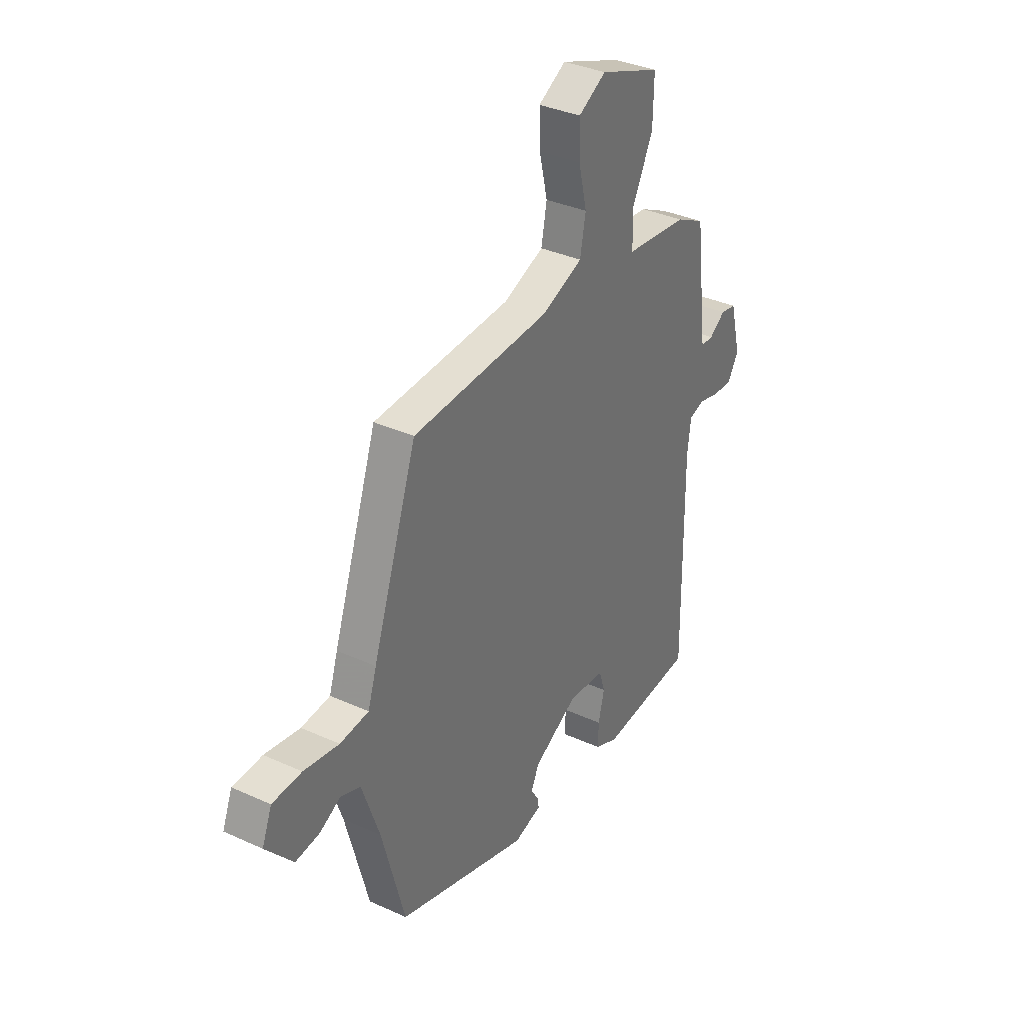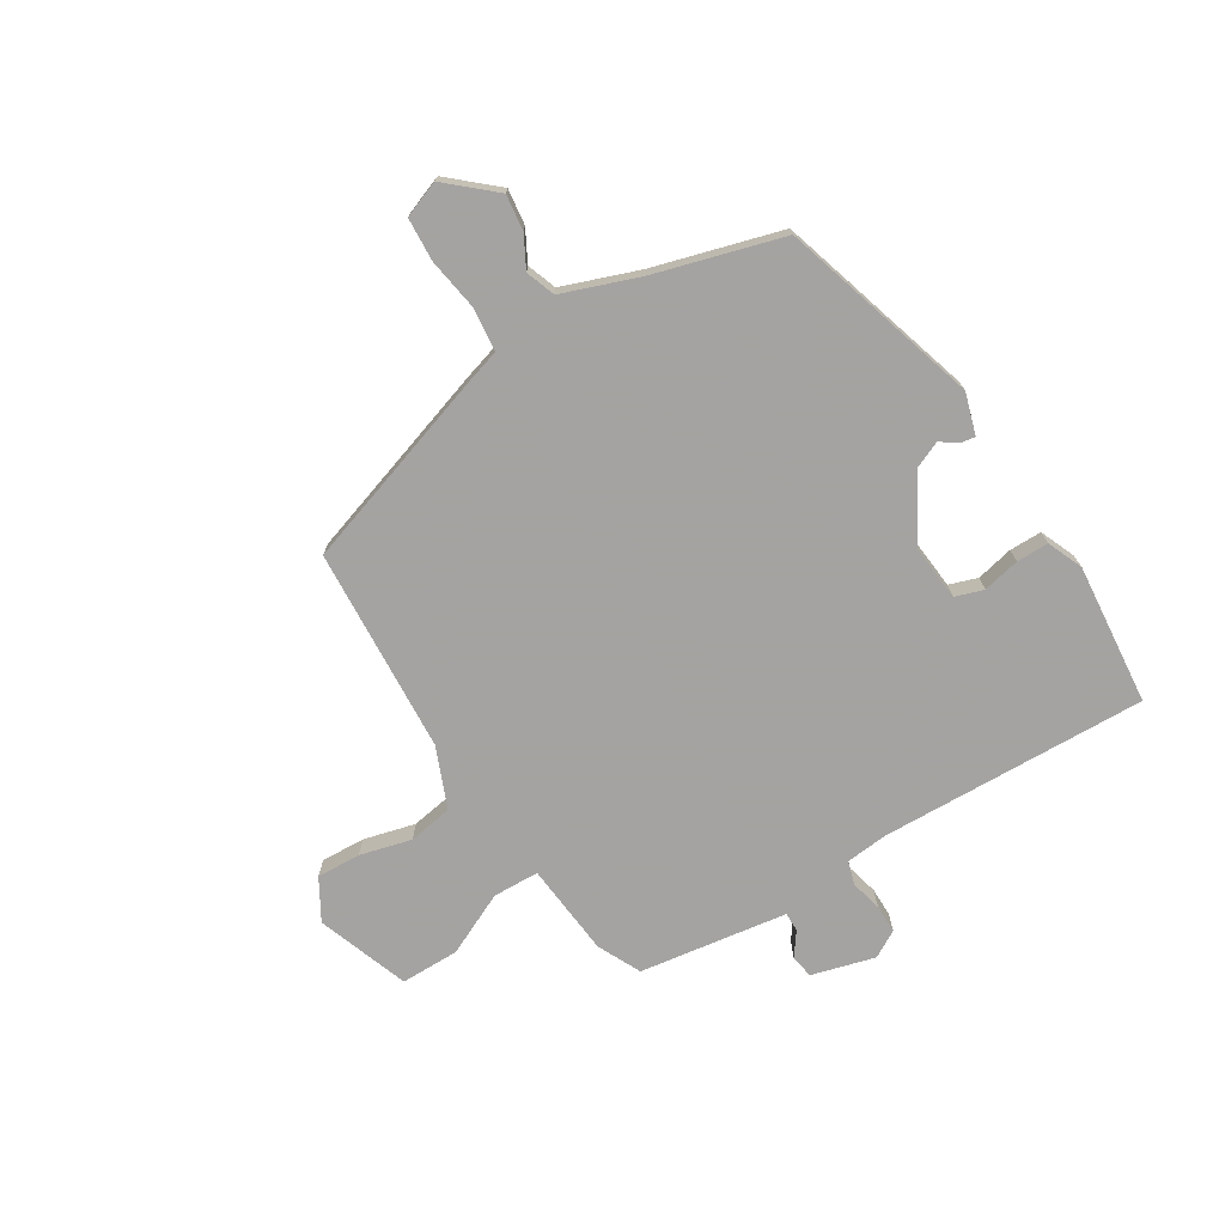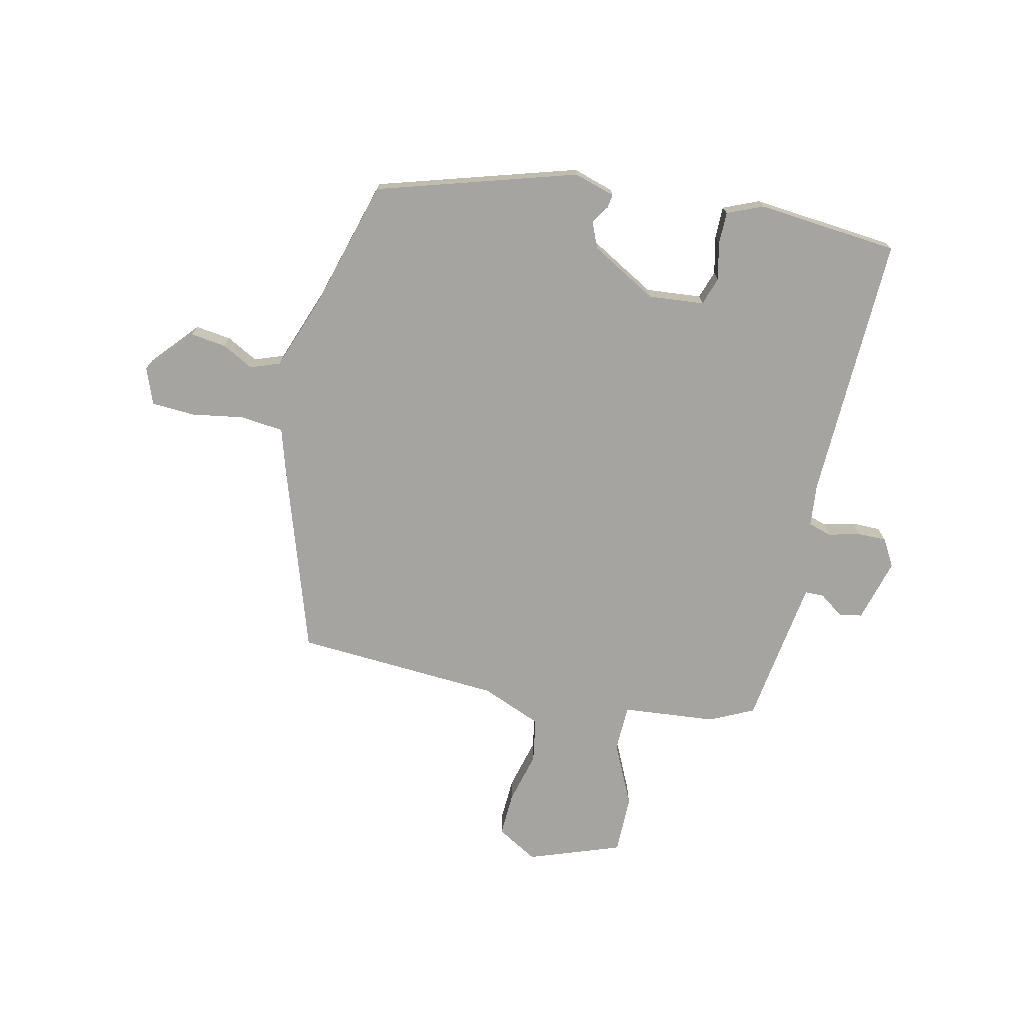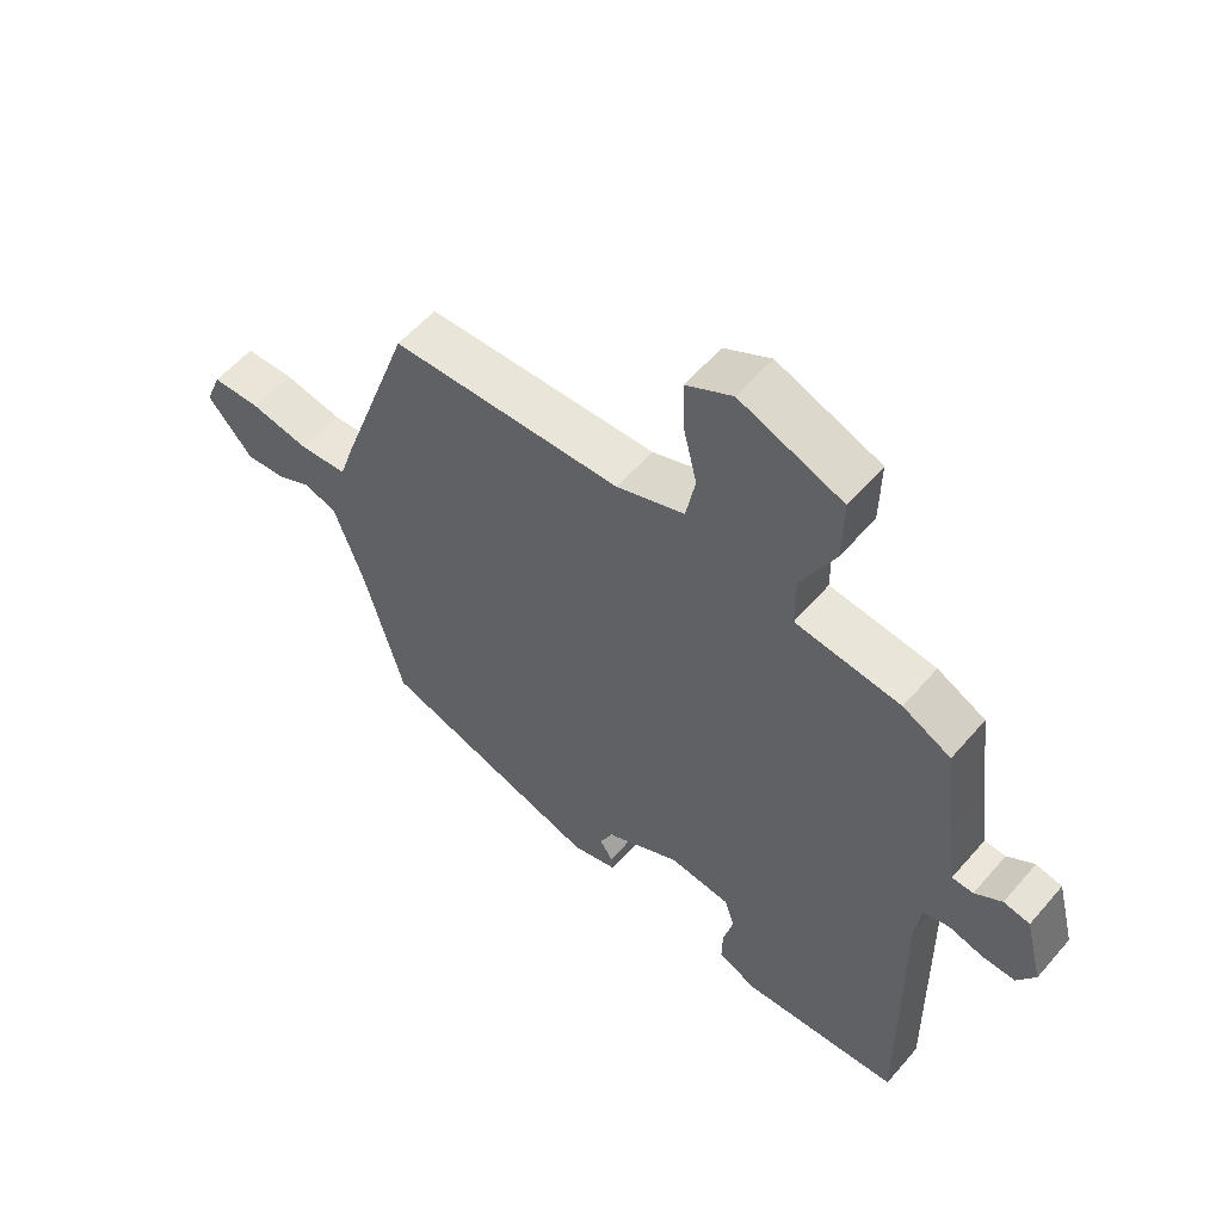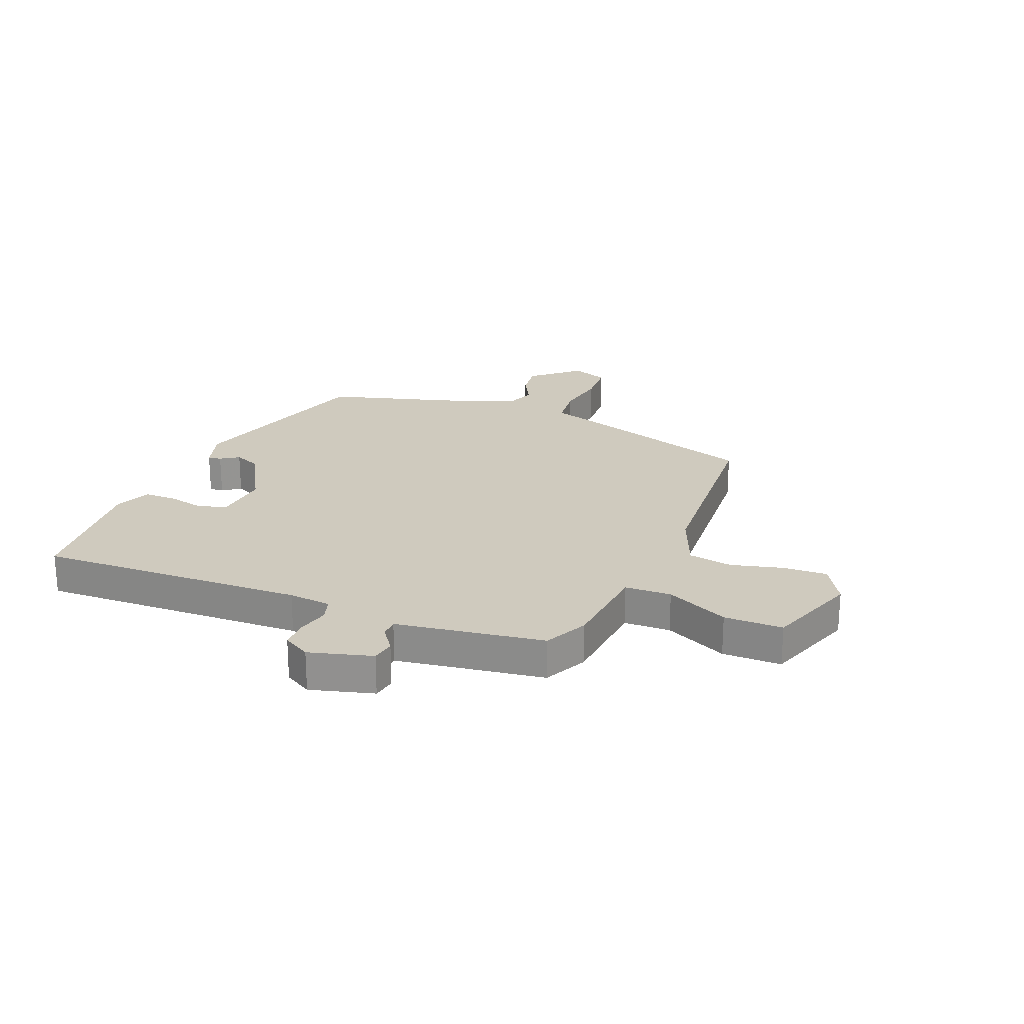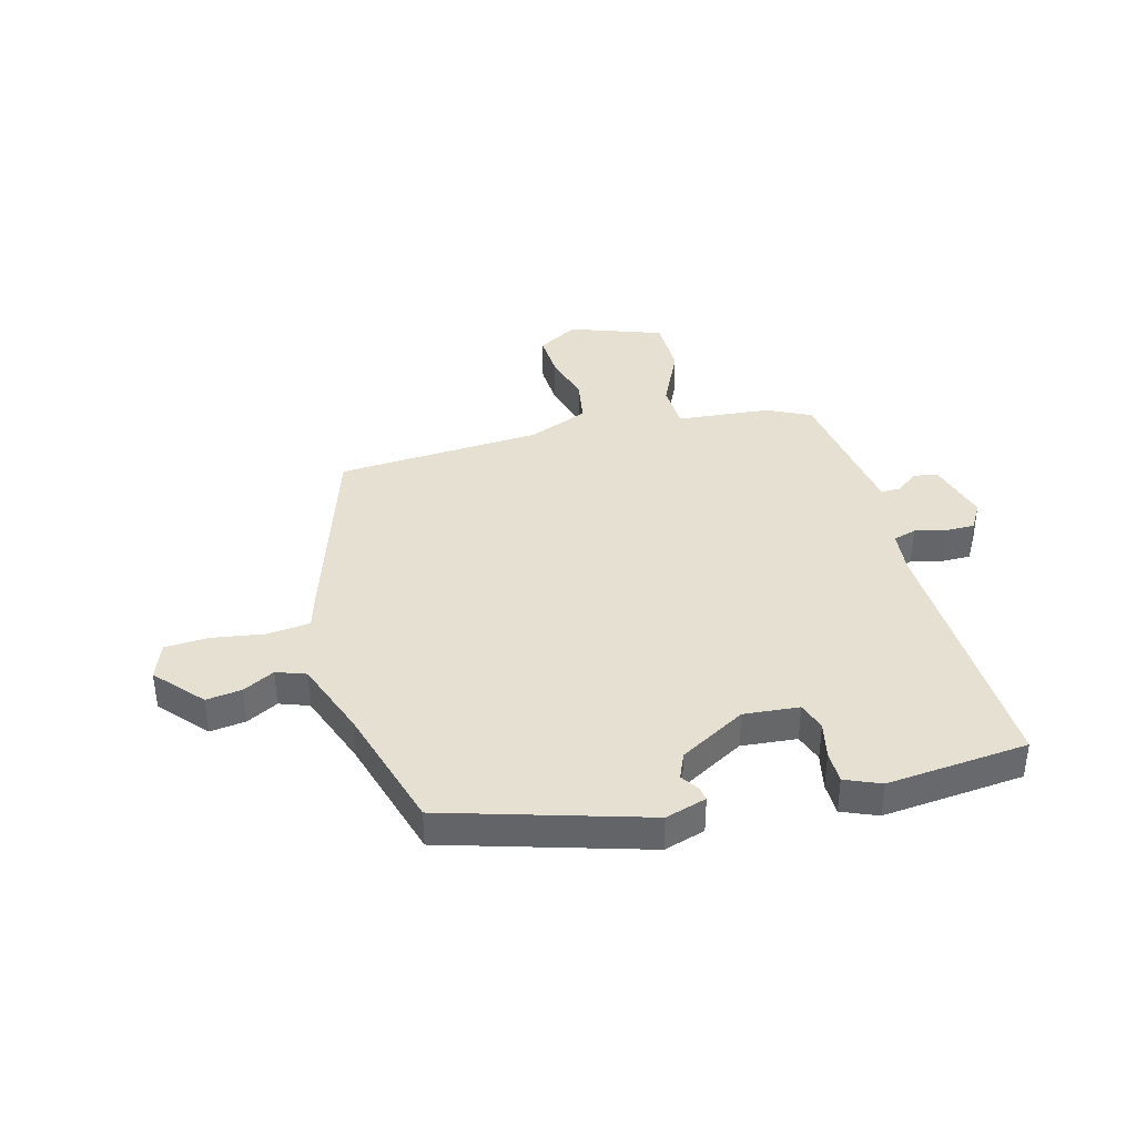
<metadata>
{"format":"obj","ext":"obj","renderer":"f3d","projection":"perspective","resolution":1024,"background":"white","views":[{"elev":35.4,"azim":121.1,"up":"+Z"},{"elev":-73.1,"azim":120.6,"up":"+Y"},{"elev":-73.3,"azim":166.3,"up":"+Y"},{"elev":57.1,"azim":-139.8,"up":"+Z"},{"elev":23.2,"azim":-69.1,"up":"+Y"},{"elev":38.5,"azim":163.8,"up":"+Y"}]}
</metadata>
<code>
v 0.41 0.07 0.5
v 0.529 0.07 0.158
v 0.552 0.07 0.087
v 0.629 0.07 0.08
v 0.723 0.07 0.097
v 0.801 0.07 0.094
v 0.827 0.07 0.029
v 0.755 0.07 -0.056
v 0.691 0.07 -0.049
v 0.634 0.07 -0.02
v 0.582 0.07 -0.04
v 0.535 0.07 -0.177
v 0.474 0.07 -0.407
v 0.12 0.07 -0.521
v 0.046 0.07 -0.5
v 0.049 0.07 -0.476
v 0.07 0.07 -0.443
v 0.049 0.07 -0.397
v -0.071 0.07 -0.332
v -0.17 0.07 -0.343
v -0.186 0.07 -0.394
v -0.17 0.07 -0.46
v -0.169 0.07 -0.518
v -0.232 0.07 -0.546
v -0.486 0.07 -0.527
v -0.48 0.07 -0.048
v -0.489 0.07 0.028
v -0.531 0.07 0.04
v -0.587 0.07 0.025
v -0.639 0.07 0.024
v -0.668 0.07 0.072
v -0.639 0.07 0.186
v -0.597 0.07 0.194
v -0.554 0.07 0.164
v -0.52 0.07 0.165
v -0.507 0.07 0.265
v -0.486 0.07 0.431
v -0.409 0.07 0.47
v -0.241 0.07 0.489
v -0.24 0.07 0.572
v -0.295 0.07 0.683
v -0.297 0.07 0.788
v -0.133 0.07 0.85
v -0.059 0.07 0.809
v -0.061 0.07 0.73
v -0.083 0.07 0.637
v -0.068 0.07 0.558
v 0.041 0.07 0.516
v 0.41 0 0.5
v 0.529 0 0.158
v 0.552 0 0.087
v 0.629 0 0.08
v 0.723 0 0.097
v 0.801 0 0.094
v 0.827 0 0.029
v 0.755 0 -0.056
v 0.691 0 -0.049
v 0.634 0 -0.02
v 0.582 0 -0.04
v 0.535 0 -0.177
v 0.474 0 -0.407
v 0.12 0 -0.521
v 0.046 0 -0.5
v 0.049 0 -0.476
v 0.07 0 -0.443
v 0.049 0 -0.397
v -0.071 0 -0.332
v -0.17 0 -0.343
v -0.186 0 -0.394
v -0.17 0 -0.46
v -0.169 0 -0.518
v -0.232 0 -0.546
v -0.486 0 -0.527
v -0.48 0 -0.048
v -0.489 0 0.028
v -0.531 0 0.04
v -0.587 0 0.025
v -0.639 0 0.024
v -0.668 0 0.072
v -0.639 0 0.186
v -0.597 0 0.194
v -0.554 0 0.164
v -0.52 0 0.165
v -0.507 0 0.265
v -0.486 0 0.431
v -0.409 0 0.47
v -0.241 0 0.489
v -0.24 0 0.572
v -0.295 0 0.683
v -0.297 0 0.788
v -0.133 0 0.85
v -0.059 0 0.809
v -0.061 0 0.73
v -0.083 0 0.637
v -0.068 0 0.558
v 0.041 0 0.516
f 44 45 46
f 43 44 46
f 42 43 46
f 41 42 46
f 40 41 46
f 39 40 46 47
f 36 37 38 39
f 39 47 48
f 36 39 48
f 35 36 48
f 32 33 34
f 31 32 34
f 30 31 34
f 29 30 34
f 28 29 34
f 27 28 34 35
f 24 25 26
f 23 24 26
f 22 23 26
f 21 22 26
f 20 21 26 27
f 1 2 3
f 48 1 3
f 35 48 3
f 27 35 3
f 20 27 3
f 19 20 3
f 15 16 17
f 14 15 17
f 13 14 17
f 12 13 17
f 11 12 17 18
f 8 9 10
f 7 8 10
f 6 7 10
f 5 6 10
f 4 5 10
f 4 10 11
f 11 18 19
f 4 11 19
f 3 4 19
f 94 93 92
f 94 92 91
f 94 91 90
f 94 90 89
f 94 89 88
f 95 94 88 87
f 87 86 85 84
f 96 95 87
f 96 87 84
f 96 84 83
f 82 81 80
f 82 80 79
f 82 79 78
f 82 78 77
f 82 77 76
f 83 82 76 75
f 74 73 72
f 74 72 71
f 74 71 70
f 74 70 69
f 75 74 69 68
f 51 50 49
f 51 49 96
f 51 96 83
f 51 83 75
f 51 75 68
f 51 68 67
f 65 64 63
f 65 63 62
f 65 62 61
f 65 61 60
f 66 65 60 59
f 58 57 56
f 58 56 55
f 58 55 54
f 58 54 53
f 58 53 52
f 59 58 52
f 67 66 59
f 67 59 52
f 67 52 51
f 1 49 50 2
f 2 50 51 3
f 3 51 52 4
f 4 52 53 5
f 5 53 54 6
f 6 54 55 7
f 7 55 56 8
f 8 56 57 9
f 9 57 58 10
f 10 58 59 11
f 11 59 60 12
f 12 60 61 13
f 13 61 62 14
f 14 62 63 15
f 15 63 64 16
f 16 64 65 17
f 17 65 66 18
f 18 66 67 19
f 19 67 68 20
f 20 68 69 21
f 21 69 70 22
f 22 70 71 23
f 23 71 72 24
f 24 72 73 25
f 25 73 74 26
f 26 74 75 27
f 27 75 76 28
f 28 76 77 29
f 29 77 78 30
f 30 78 79 31
f 31 79 80 32
f 32 80 81 33
f 33 81 82 34
f 34 82 83 35
f 35 83 84 36
f 36 84 85 37
f 37 85 86 38
f 38 86 87 39
f 39 87 88 40
f 40 88 89 41
f 41 89 90 42
f 42 90 91 43
f 43 91 92 44
f 44 92 93 45
f 45 93 94 46
f 46 94 95 47
f 47 95 96 48
f 48 96 49 1

</code>
